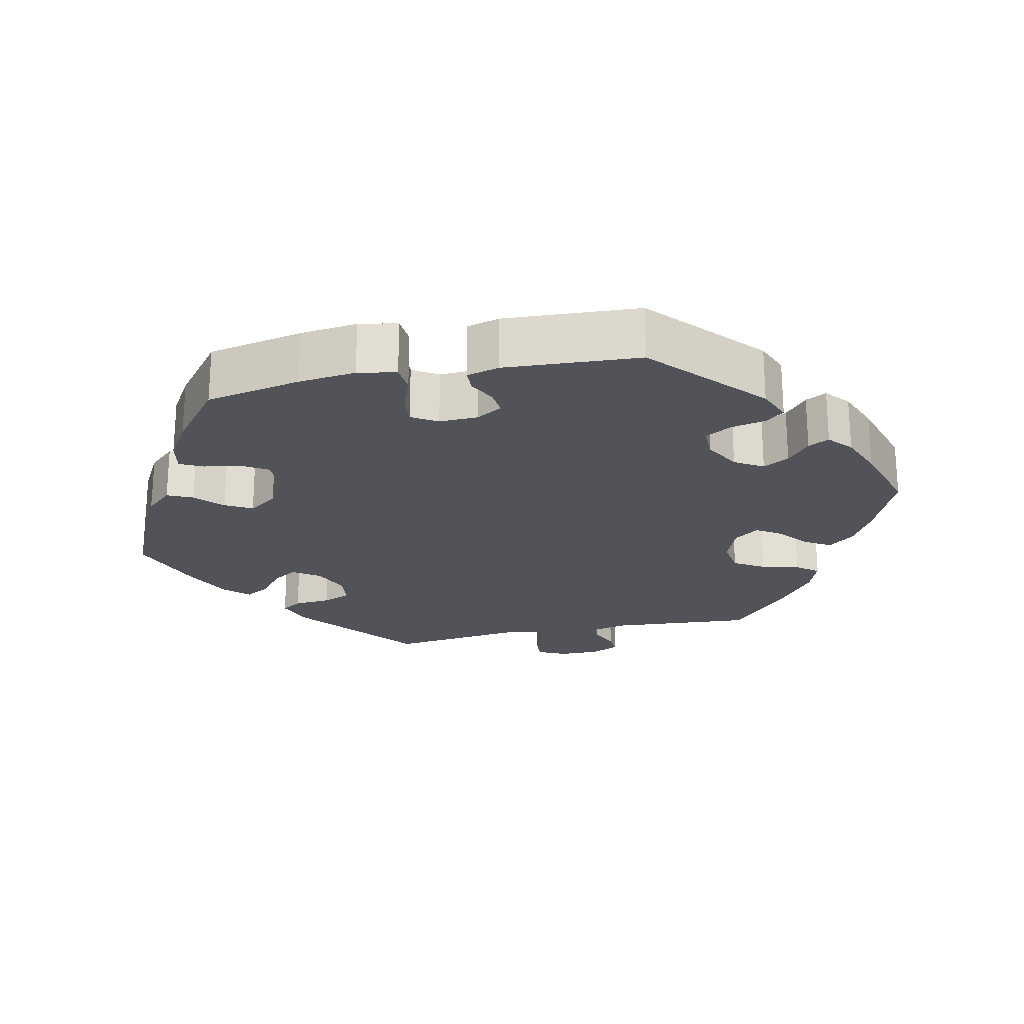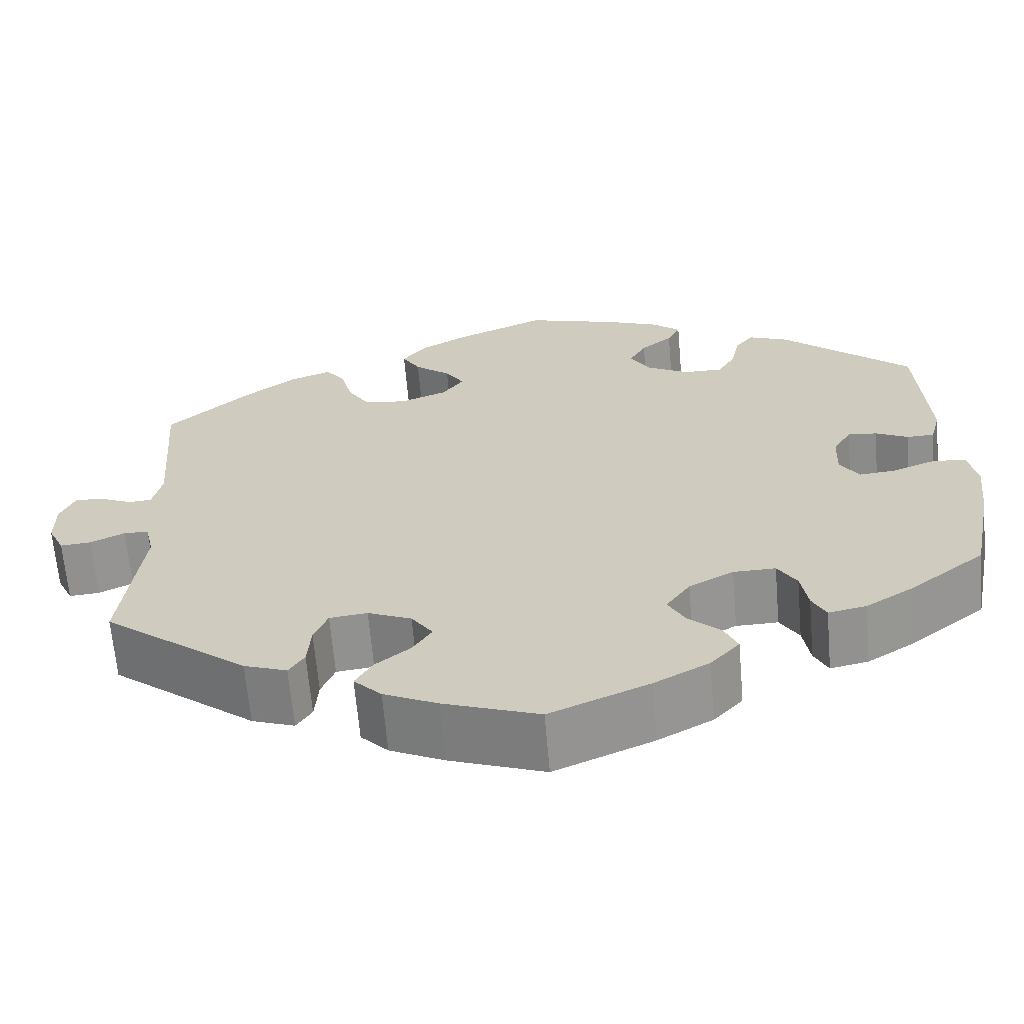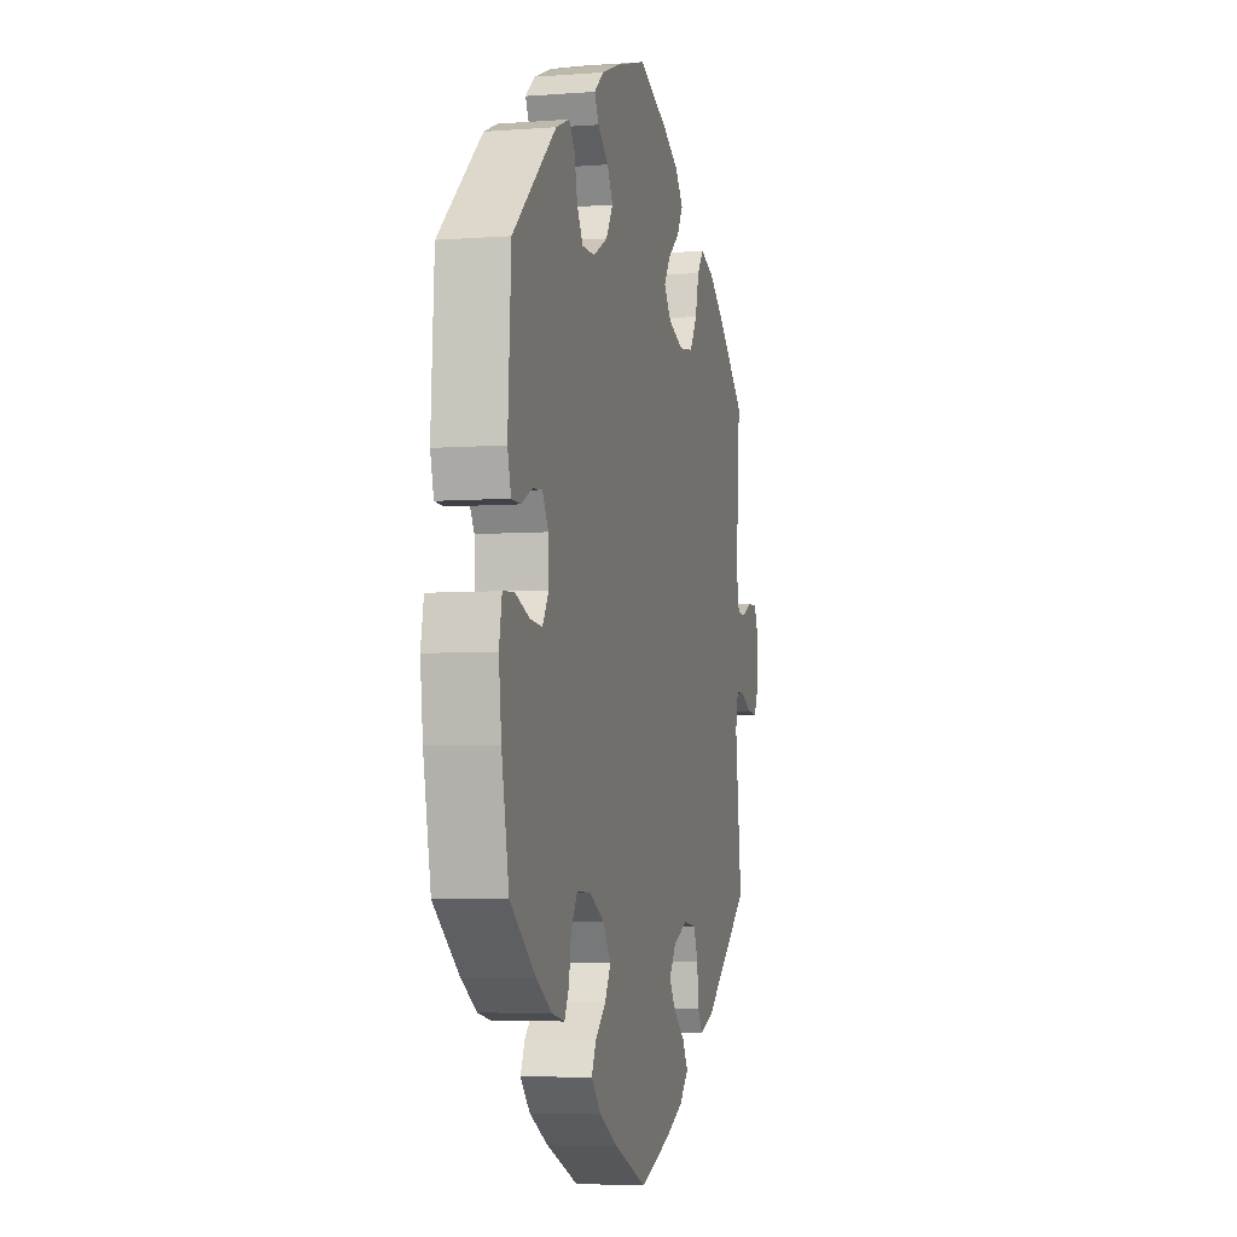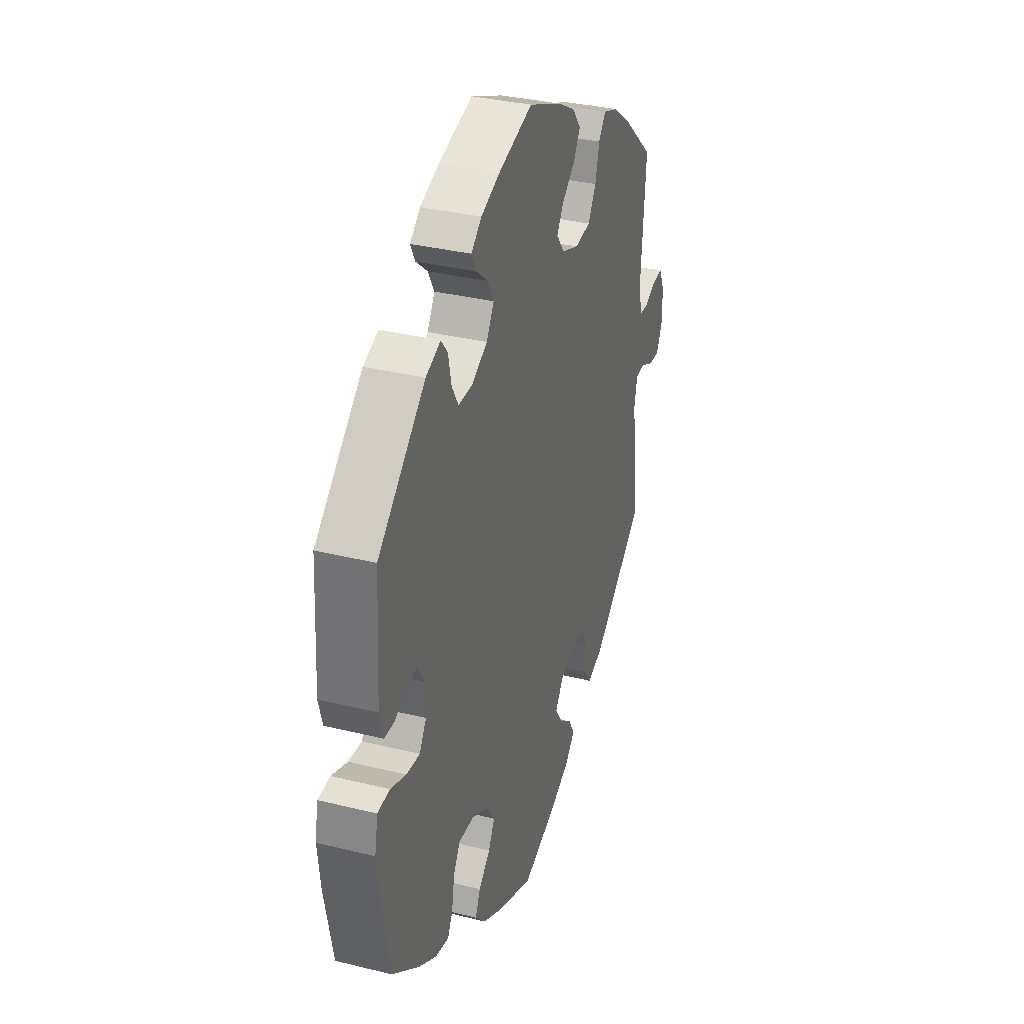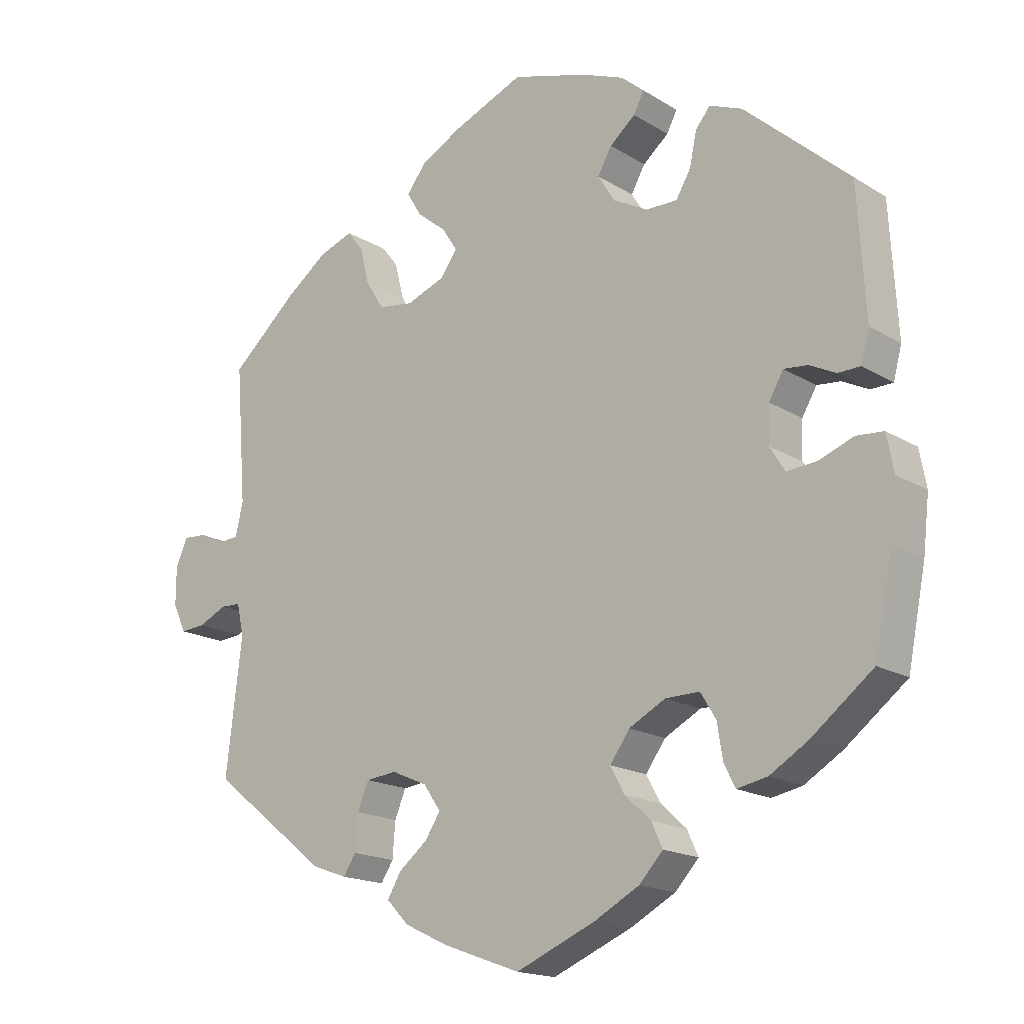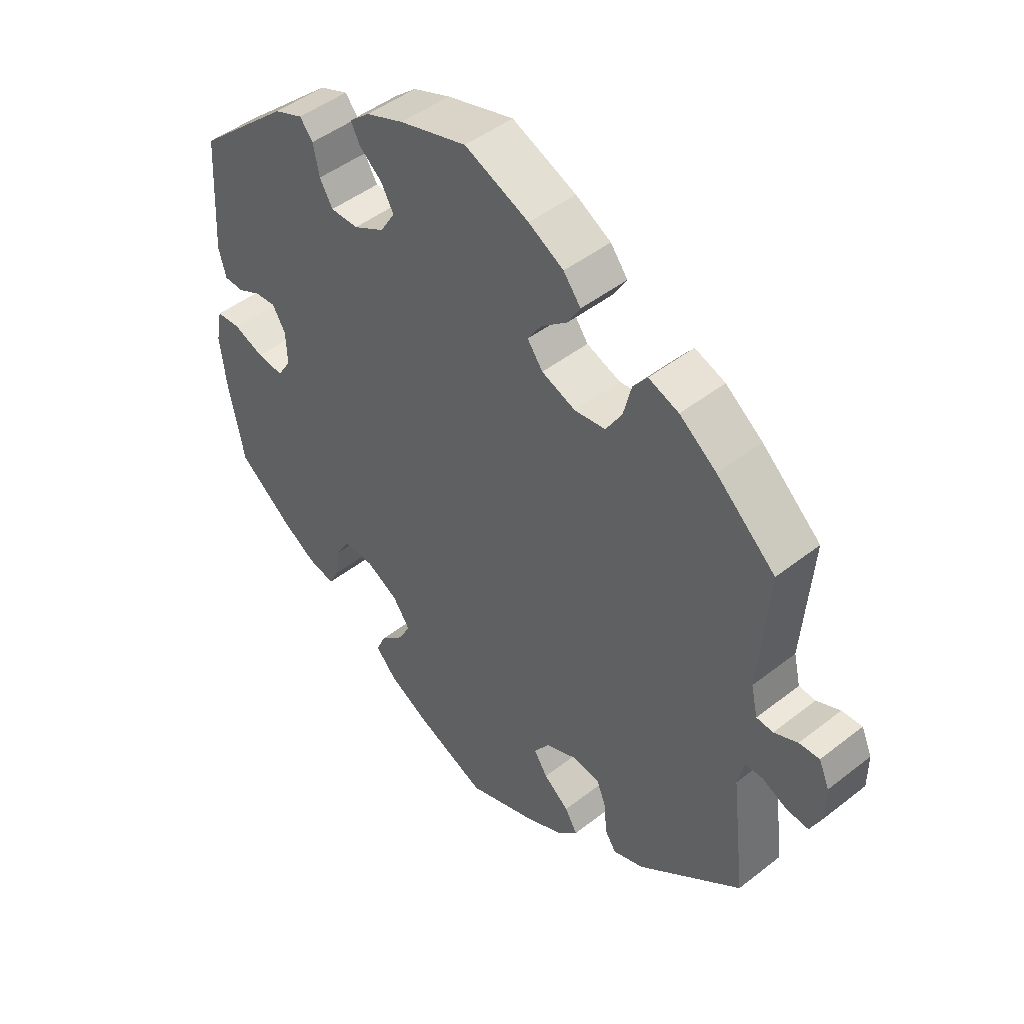
<metadata>
{"format":"obj","ext":"obj","renderer":"f3d","projection":"perspective","resolution":1024,"background":"white","views":[{"elev":-22.6,"azim":-77.7,"up":"+Y"},{"elev":-64.9,"azim":-175.1,"up":"+Z"},{"elev":-5.0,"azim":-76.3,"up":"+Z"},{"elev":34.0,"azim":-71.5,"up":"+Z"},{"elev":-17.1,"azim":-140.5,"up":"+Z"},{"elev":46.7,"azim":48.3,"up":"+Z"}]}
</metadata>
<code>
v 0.486 0.07 0.094
v 0.497 0.07 0.046
v 0.524 0.07 0.044
v 0.562 0.07 0.061
v 0.595 0.07 0.063
v 0.612 0.07 0.024
v 0.612 0.07 -0.031
v 0.593 0.07 -0.071
v 0.557 0.07 -0.068
v 0.517 0.07 -0.049
v 0.488 0.07 -0.05
v 0.478 0.07 -0.095
v 0.501 0.07 -0.288
v 0.332 0.07 -0.421
v 0.282 0.07 -0.439
v 0.264 0.07 -0.411
v 0.26 0.07 -0.36
v 0.244 0.07 -0.321
v 0.2 0.07 -0.316
v 0.149 0.07 -0.338
v 0.124 0.07 -0.374
v 0.146 0.07 -0.408
v 0.187 0.07 -0.441
v 0.207 0.07 -0.475
v 0.175 0.07 -0.508
v 0.112 0.07 -0.538
v 0.001 0.07 -0.578
v -0.114 0.07 -0.529
v -0.178 0.07 -0.494
v -0.212 0.07 -0.457
v -0.196 0.07 -0.422
v -0.159 0.07 -0.388
v -0.139 0.07 -0.351
v -0.167 0.07 -0.311
v -0.219 0.07 -0.283
v -0.268 0.07 -0.282
v -0.29 0.07 -0.318
v -0.298 0.07 -0.368
v -0.314 0.07 -0.4
v -0.358 0.07 -0.391
v -0.413 0.07 -0.357
v -0.501 0.07 -0.288
v -0.527 0.07 -0.157
v -0.536 0.07 -0.078
v -0.526 0.07 -0.025
v -0.487 0.07 -0.022
v -0.437 0.07 -0.041
v -0.394 0.07 -0.045
v -0.372 0.07 -0.01
v -0.374 0.07 0.043
v -0.395 0.07 0.079
v -0.429 0.07 0.076
v -0.467 0.07 0.057
v -0.499 0.07 0.058
v -0.511 0.07 0.103
v -0.5 0.07 0.289
v -0.349 0.07 0.423
v -0.302 0.07 0.442
v -0.281 0.07 0.416
v -0.271 0.07 0.368
v -0.25 0.07 0.332
v -0.205 0.07 0.332
v -0.155 0.07 0.359
v -0.131 0.07 0.398
v -0.151 0.07 0.434
v -0.188 0.07 0.465
v -0.203 0.07 0.494
v -0.17 0.07 0.522
v -0.109 0.07 0.546
v 0 0.07 0.578
v 0.104 0.07 0.534
v 0.161 0.07 0.502
v 0.189 0.07 0.466
v 0.168 0.07 0.431
v 0.126 0.07 0.397
v 0.104 0.07 0.363
v 0.129 0.07 0.329
v 0.184 0.07 0.308
v 0.234 0.07 0.315
v 0.26 0.07 0.357
v 0.273 0.07 0.409
v 0.296 0.07 0.439
v 0.345 0.07 0.421
v 0.405 0.07 0.376
v 0.501 0.07 0.29
v 0.486 0 0.094
v 0.497 0 0.046
v 0.524 0 0.044
v 0.562 0 0.061
v 0.595 0 0.063
v 0.612 0 0.024
v 0.612 0 -0.031
v 0.593 0 -0.071
v 0.557 0 -0.068
v 0.517 0 -0.049
v 0.488 0 -0.05
v 0.478 0 -0.095
v 0.501 0 -0.288
v 0.332 0 -0.421
v 0.282 0 -0.439
v 0.264 0 -0.411
v 0.26 0 -0.36
v 0.244 0 -0.321
v 0.2 0 -0.316
v 0.149 0 -0.338
v 0.124 0 -0.374
v 0.146 0 -0.408
v 0.187 0 -0.441
v 0.207 0 -0.475
v 0.175 0 -0.508
v 0.112 0 -0.538
v 0.001 0 -0.578
v -0.114 0 -0.529
v -0.178 0 -0.494
v -0.212 0 -0.457
v -0.196 0 -0.422
v -0.159 0 -0.388
v -0.139 0 -0.351
v -0.167 0 -0.311
v -0.219 0 -0.283
v -0.268 0 -0.282
v -0.29 0 -0.318
v -0.298 0 -0.368
v -0.314 0 -0.4
v -0.358 0 -0.391
v -0.413 0 -0.357
v -0.501 0 -0.288
v -0.527 0 -0.157
v -0.536 0 -0.078
v -0.526 0 -0.025
v -0.487 0 -0.022
v -0.437 0 -0.041
v -0.394 0 -0.045
v -0.372 0 -0.01
v -0.374 0 0.043
v -0.395 0 0.079
v -0.429 0 0.076
v -0.467 0 0.057
v -0.499 0 0.058
v -0.511 0 0.103
v -0.5 0 0.289
v -0.349 0 0.423
v -0.302 0 0.442
v -0.281 0 0.416
v -0.271 0 0.368
v -0.25 0 0.332
v -0.205 0 0.332
v -0.155 0 0.359
v -0.131 0 0.398
v -0.151 0 0.434
v -0.188 0 0.465
v -0.203 0 0.494
v -0.17 0 0.522
v -0.109 0 0.546
v 0 0 0.578
v 0.104 0 0.534
v 0.161 0 0.502
v 0.189 0 0.466
v 0.168 0 0.431
v 0.126 0 0.397
v 0.104 0 0.363
v 0.129 0 0.329
v 0.184 0 0.308
v 0.234 0 0.315
v 0.26 0 0.357
v 0.273 0 0.409
v 0.296 0 0.439
v 0.345 0 0.421
v 0.405 0 0.376
v 0.501 0 0.29
f 84 85 1
f 83 84 1 2
f 80 81 82 83
f 79 80 83 2
f 78 79 2
f 77 78 2
f 72 73 74 75
f 72 75 76
f 71 72 76
f 70 71 76
f 69 70 76
f 68 69 76 77
f 65 66 67 68
f 64 65 68 77
f 57 58 59 60
f 57 60 61
f 56 57 61
f 55 56 61 62
f 52 53 54 55
f 51 52 55 62
f 44 45 46 47
f 44 47 48
f 43 44 48
f 42 43 48
f 41 42 48 49
f 37 38 39 40
f 36 37 40 41
f 29 30 31 32
f 29 32 33
f 28 29 33
f 27 28 33
f 26 27 33
f 25 26 33 34
f 22 23 24 25
f 21 22 25 34
f 14 15 16 17
f 12 13 14 17
f 11 12 17 18
f 7 8 9 10
f 7 10 11
f 6 7 11
f 3 4 5 6
f 2 3 6 11
f 63 64 77 2
f 50 51 62 63
f 49 50 63 2
f 36 41 49
f 35 36 49 2
f 20 21 34 35
f 19 20 35 2
f 2 11 18 19
f 86 170 169
f 87 86 169 168
f 168 167 166 165
f 87 168 165 164
f 87 164 163
f 87 163 162
f 160 159 158 157
f 161 160 157
f 161 157 156
f 161 156 155
f 161 155 154
f 162 161 154 153
f 153 152 151 150
f 162 153 150 149
f 145 144 143 142
f 146 145 142
f 146 142 141
f 147 146 141 140
f 140 139 138 137
f 147 140 137 136
f 132 131 130 129
f 133 132 129
f 133 129 128
f 133 128 127
f 134 133 127 126
f 125 124 123 122
f 126 125 122 121
f 117 116 115 114
f 118 117 114
f 118 114 113
f 118 113 112
f 118 112 111
f 119 118 111 110
f 110 109 108 107
f 119 110 107 106
f 102 101 100 99
f 102 99 98 97
f 103 102 97 96
f 95 94 93 92
f 96 95 92
f 96 92 91
f 91 90 89 88
f 96 91 88 87
f 87 162 149 148
f 148 147 136 135
f 87 148 135 134
f 134 126 121
f 87 134 121 120
f 120 119 106 105
f 87 120 105 104
f 104 103 96 87
f 1 86 87 2
f 2 87 88 3
f 3 88 89 4
f 4 89 90 5
f 5 90 91 6
f 6 91 92 7
f 7 92 93 8
f 8 93 94 9
f 9 94 95 10
f 10 95 96 11
f 11 96 97 12
f 12 97 98 13
f 13 98 99 14
f 14 99 100 15
f 15 100 101 16
f 16 101 102 17
f 17 102 103 18
f 18 103 104 19
f 19 104 105 20
f 20 105 106 21
f 21 106 107 22
f 22 107 108 23
f 23 108 109 24
f 24 109 110 25
f 25 110 111 26
f 26 111 112 27
f 27 112 113 28
f 28 113 114 29
f 29 114 115 30
f 30 115 116 31
f 31 116 117 32
f 32 117 118 33
f 33 118 119 34
f 34 119 120 35
f 35 120 121 36
f 36 121 122 37
f 37 122 123 38
f 38 123 124 39
f 39 124 125 40
f 40 125 126 41
f 41 126 127 42
f 42 127 128 43
f 43 128 129 44
f 44 129 130 45
f 45 130 131 46
f 46 131 132 47
f 47 132 133 48
f 48 133 134 49
f 49 134 135 50
f 50 135 136 51
f 51 136 137 52
f 52 137 138 53
f 53 138 139 54
f 54 139 140 55
f 55 140 141 56
f 56 141 142 57
f 57 142 143 58
f 58 143 144 59
f 59 144 145 60
f 60 145 146 61
f 61 146 147 62
f 62 147 148 63
f 63 148 149 64
f 64 149 150 65
f 65 150 151 66
f 66 151 152 67
f 67 152 153 68
f 68 153 154 69
f 69 154 155 70
f 70 155 156 71
f 71 156 157 72
f 72 157 158 73
f 73 158 159 74
f 74 159 160 75
f 75 160 161 76
f 76 161 162 77
f 77 162 163 78
f 78 163 164 79
f 79 164 165 80
f 80 165 166 81
f 81 166 167 82
f 82 167 168 83
f 83 168 169 84
f 84 169 170 85
f 85 170 86 1

</code>
